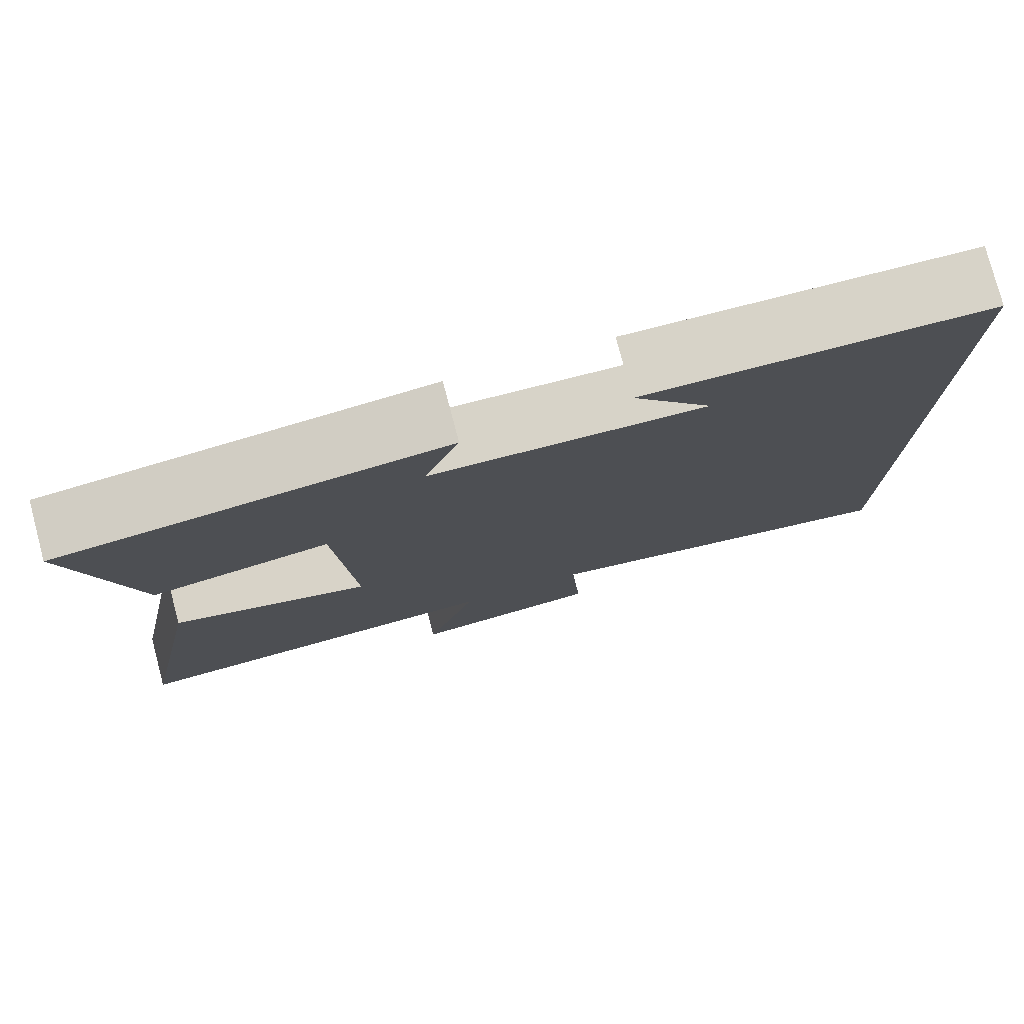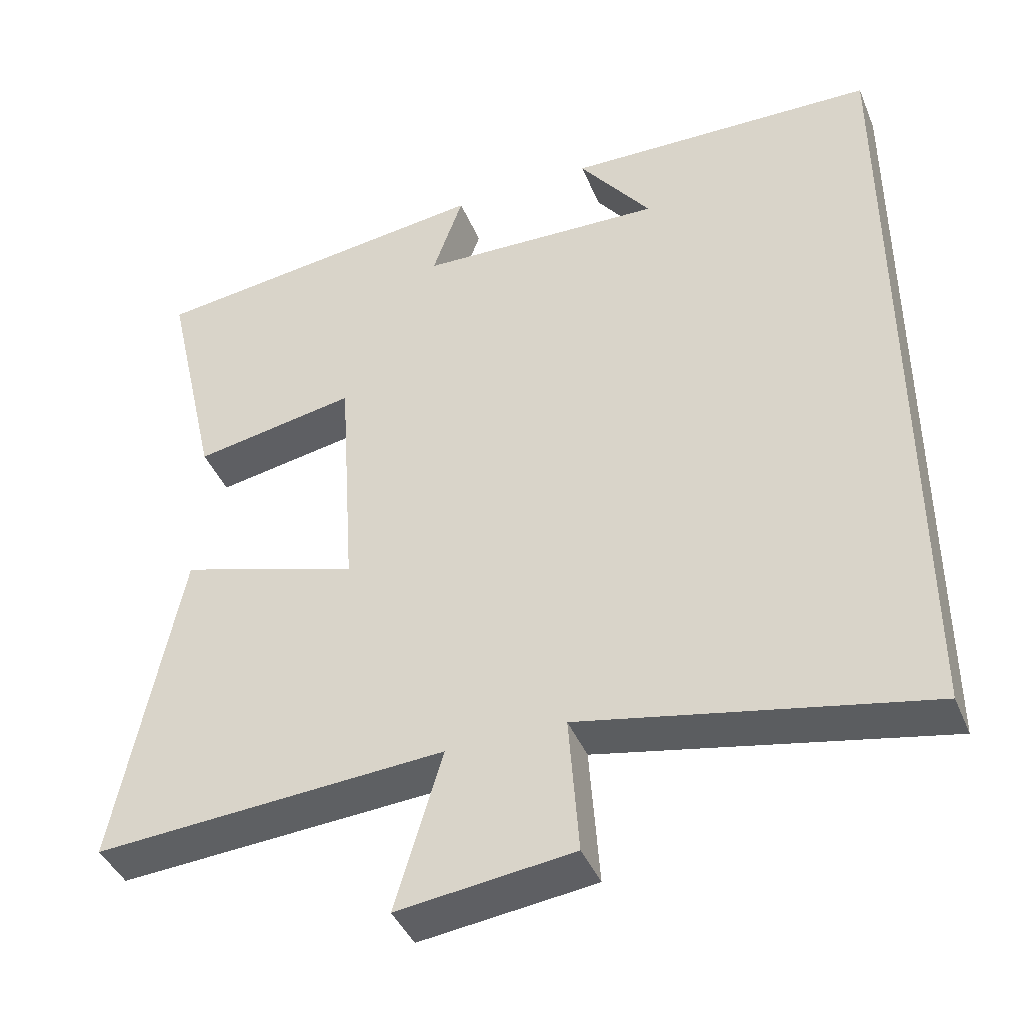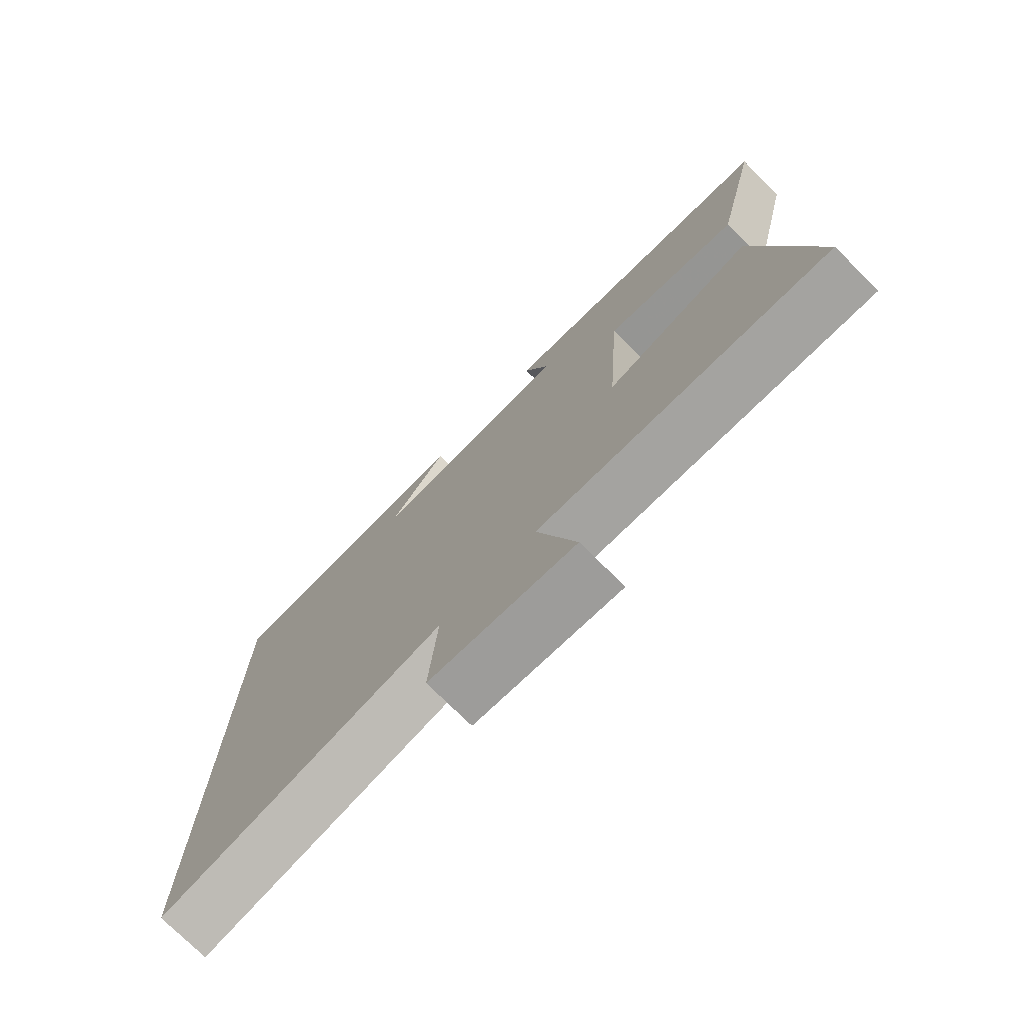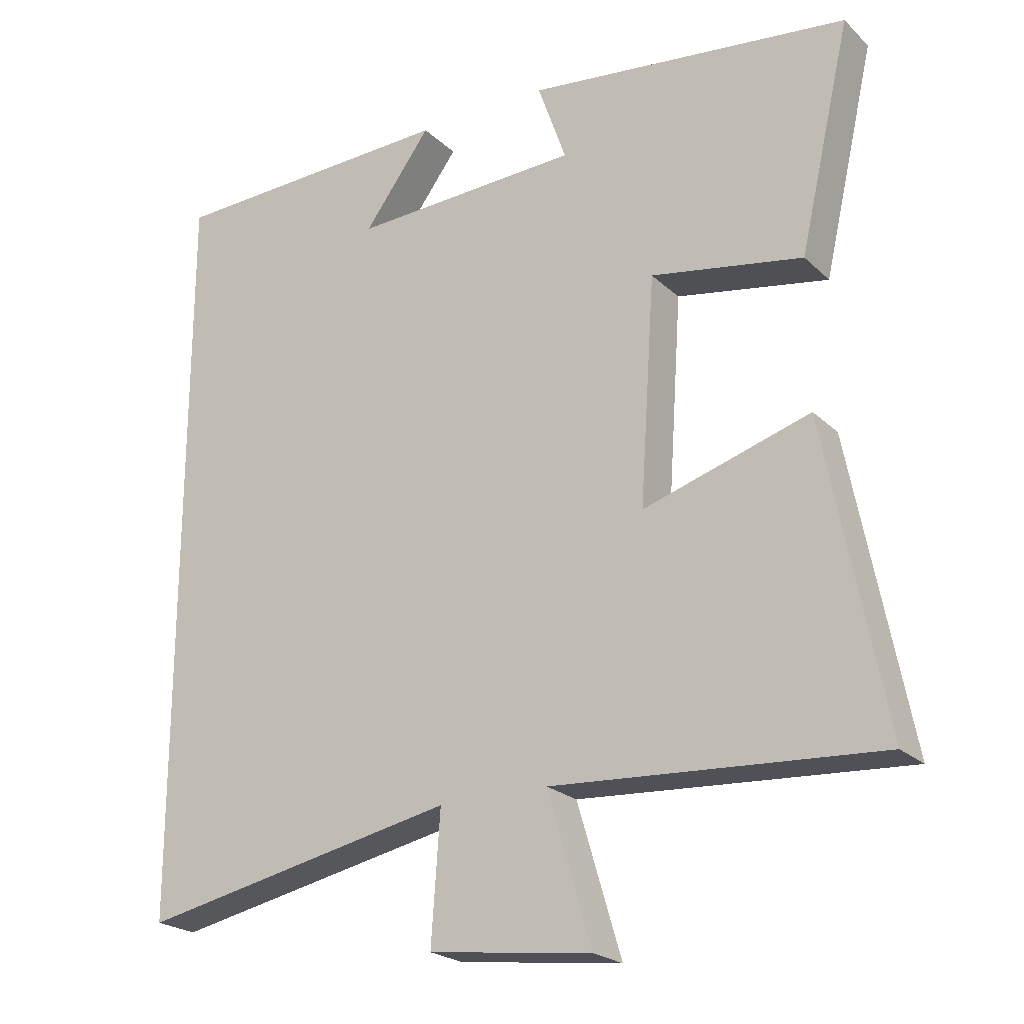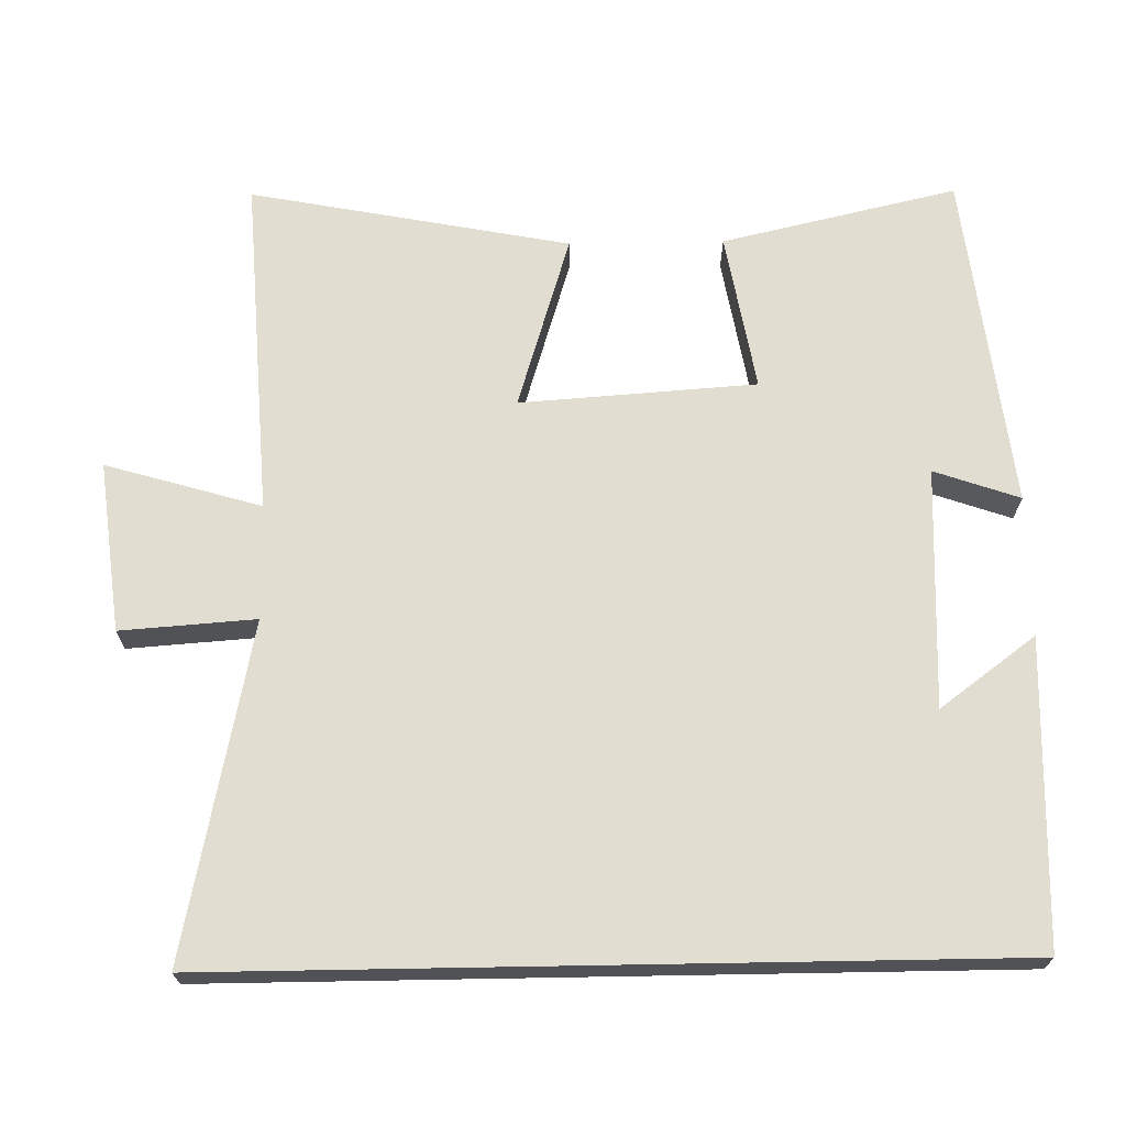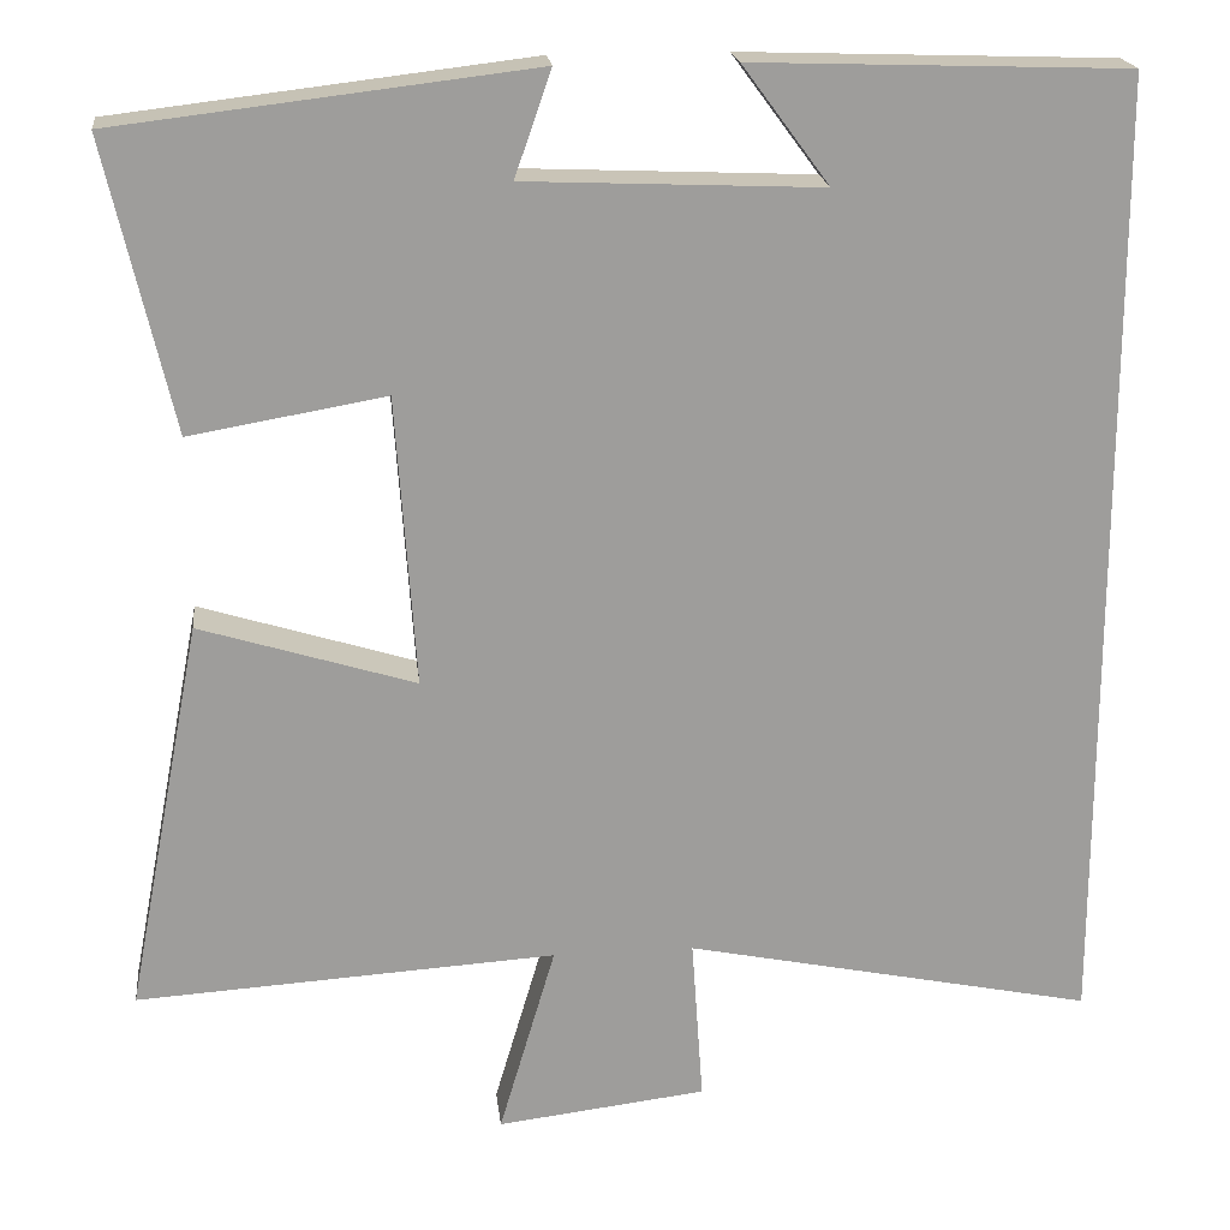
<metadata>
{"format":"obj","ext":"obj","renderer":"f3d","projection":"perspective","resolution":1024,"background":"white","views":[{"elev":78.2,"azim":165.2,"up":"+Z"},{"elev":-42.0,"azim":-158.4,"up":"+Z"},{"elev":-75.7,"azim":45.3,"up":"+Z"},{"elev":-22.4,"azim":33.0,"up":"+Z"},{"elev":68.7,"azim":-91.0,"up":"+Y"},{"elev":19.9,"azim":173.5,"up":"+Z"}]}
</metadata>
<code>
v -0.5 0.07 -0.594
v -0.5 0.07 0.486
v -0.082 0.07 0.5
v -0.179 0.07 0.369
v 0.151 0.07 0.383
v 0.11 0.07 0.5
v 0.574 0.07 0.445
v 0.5 0.07 0.122
v 0.282 0.07 0.16
v 0.26 0.07 -0.164
v 0.5 0.07 -0.09
v 0.585 0.07 -0.529
v 0.116 0.07 -0.5
v 0.179 0.07 -0.713
v -0.055 0.07 -0.685
v -0.042 0.07 -0.5
v -0.5 0 -0.594
v -0.5 0 0.486
v -0.082 0 0.5
v -0.179 0 0.369
v 0.151 0 0.383
v 0.11 0 0.5
v 0.574 0 0.445
v 0.5 0 0.122
v 0.282 0 0.16
v 0.26 0 -0.164
v 0.5 0 -0.09
v 0.585 0 -0.529
v 0.116 0 -0.5
v 0.179 0 -0.713
v -0.055 0 -0.685
v -0.042 0 -0.5
f 13 14 15 16
f 10 11 12 13
f 9 10 13 16
f 7 8 9
f 6 7 9
f 5 6 9
f 9 16 1
f 5 9 1
f 4 5 1
f 2 3 4
f 1 2 4
f 32 31 30 29
f 29 28 27 26
f 32 29 26 25
f 25 24 23
f 25 23 22
f 25 22 21
f 17 32 25
f 17 25 21
f 17 21 20
f 20 19 18
f 20 18 17
f 1 17 18 2
f 2 18 19 3
f 3 19 20 4
f 4 20 21 5
f 5 21 22 6
f 6 22 23 7
f 7 23 24 8
f 8 24 25 9
f 9 25 26 10
f 10 26 27 11
f 11 27 28 12
f 12 28 29 13
f 13 29 30 14
f 14 30 31 15
f 15 31 32 16
f 16 32 17 1

</code>
